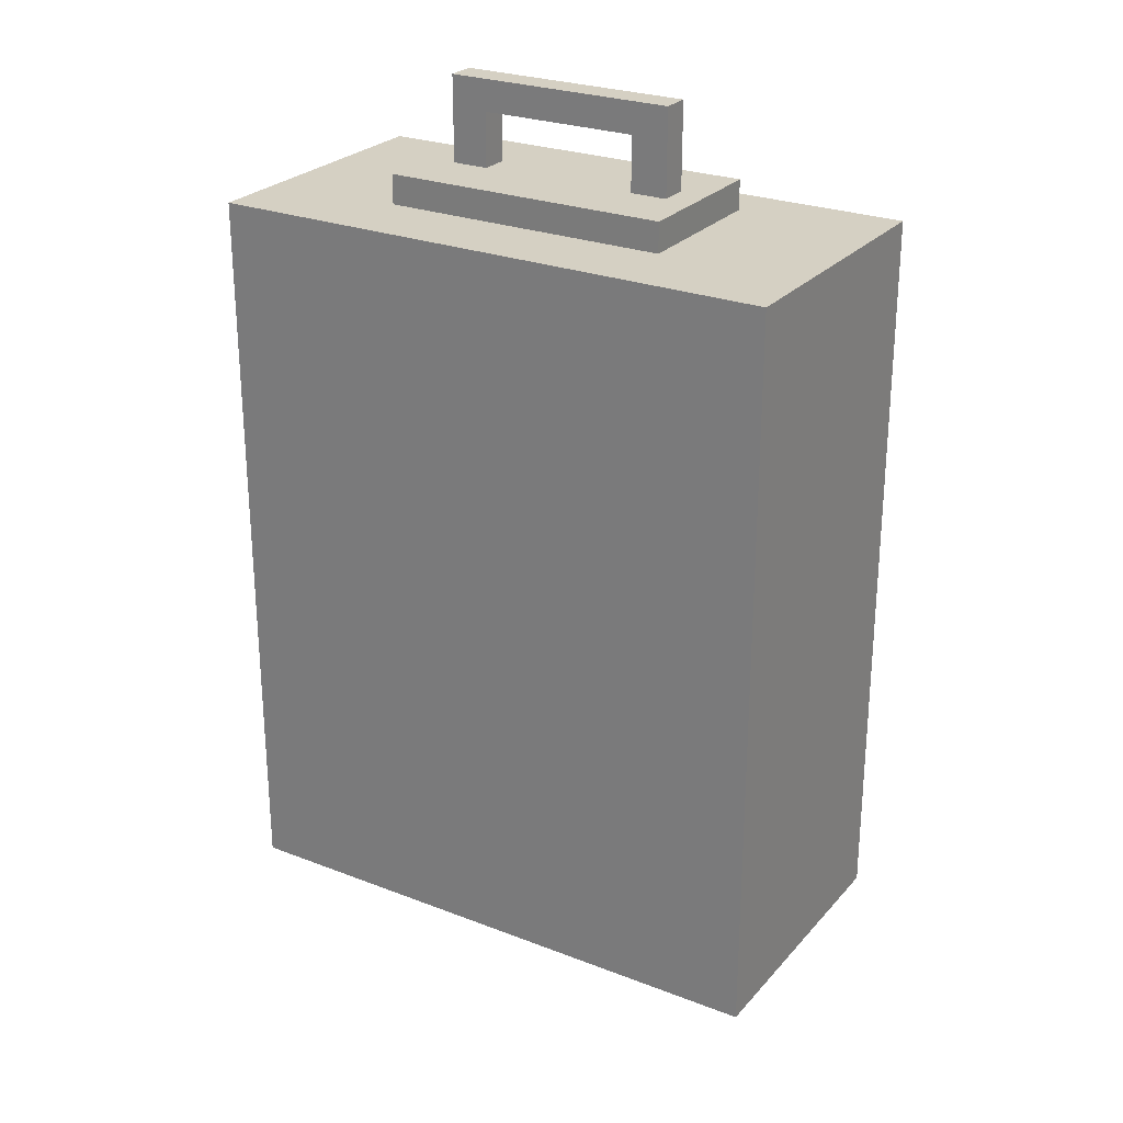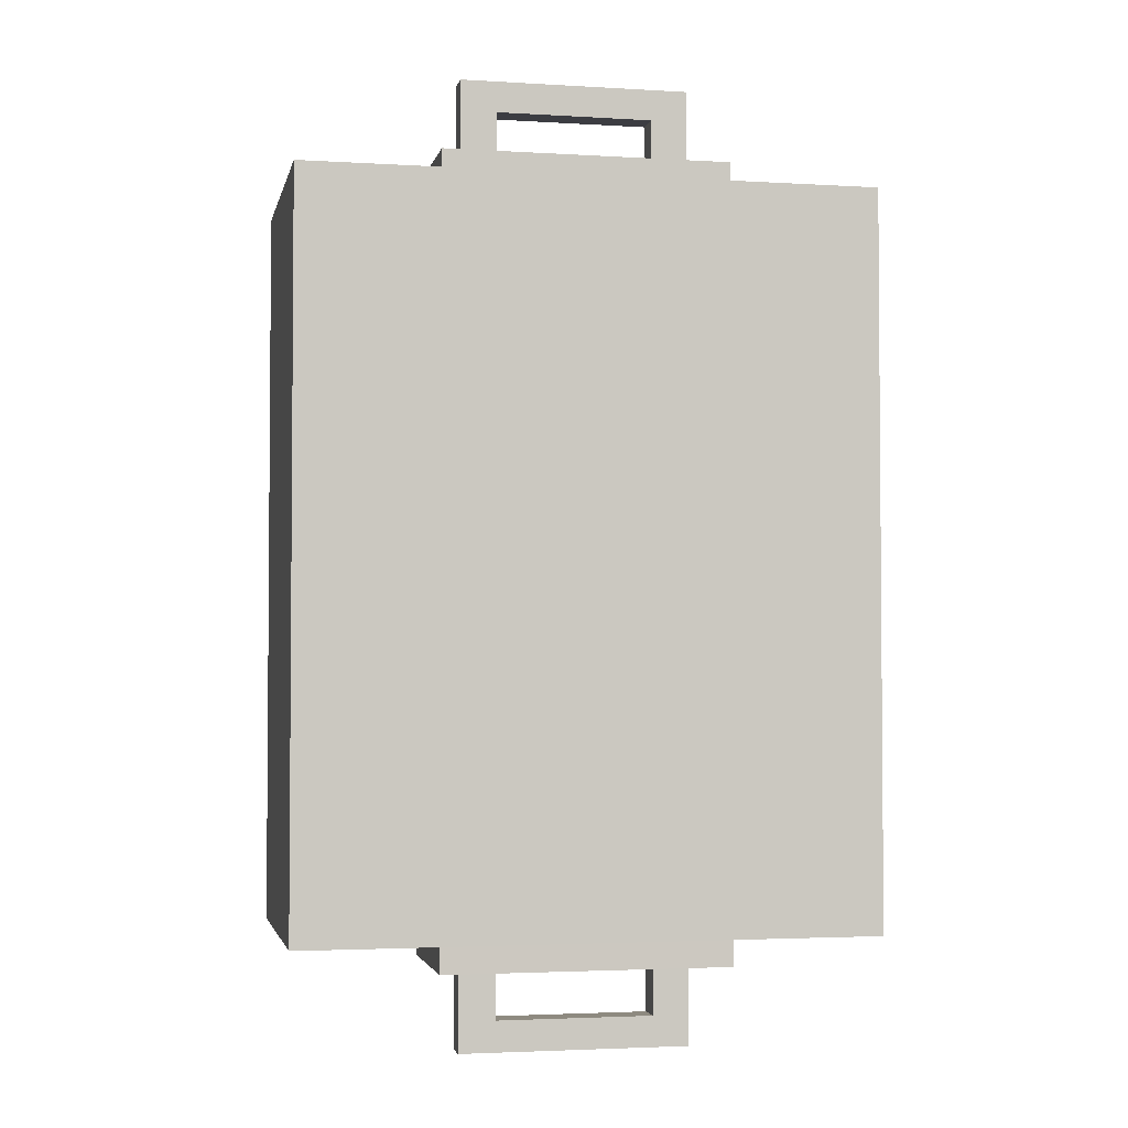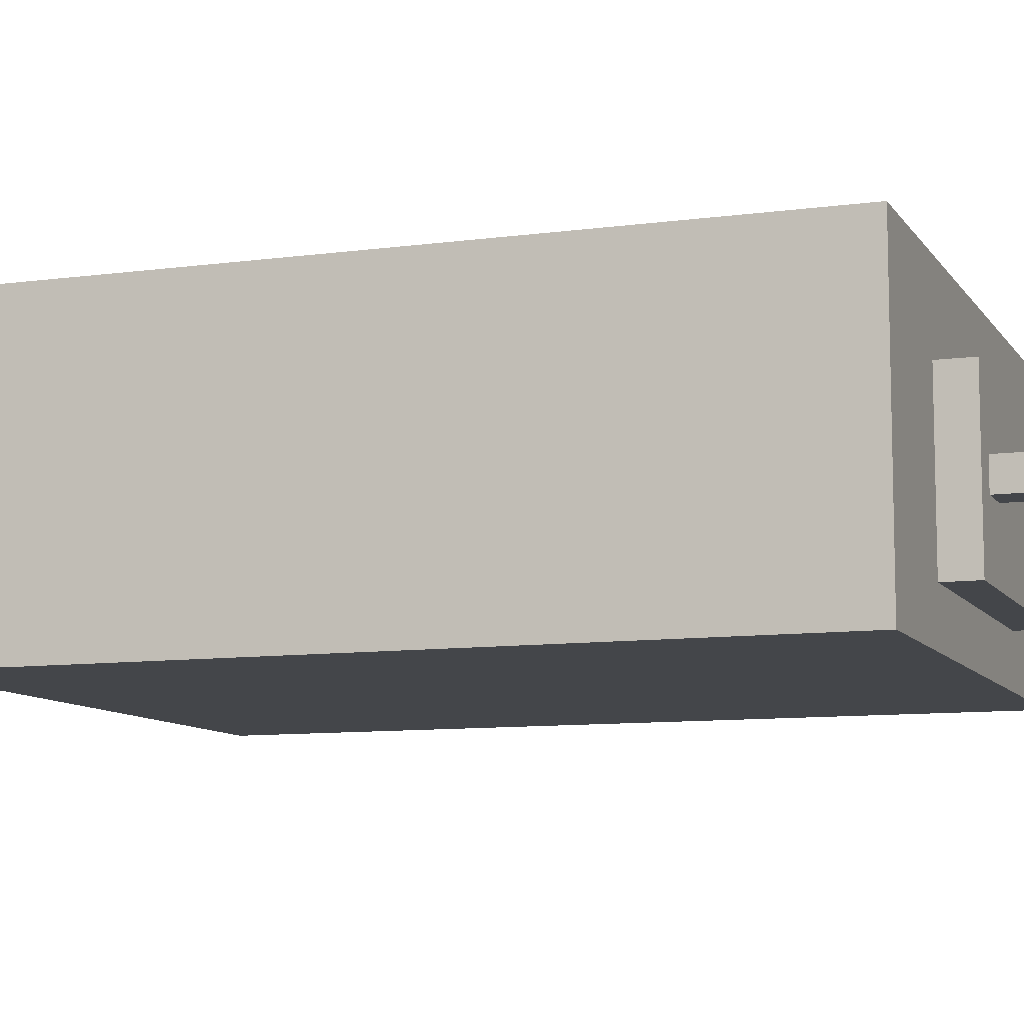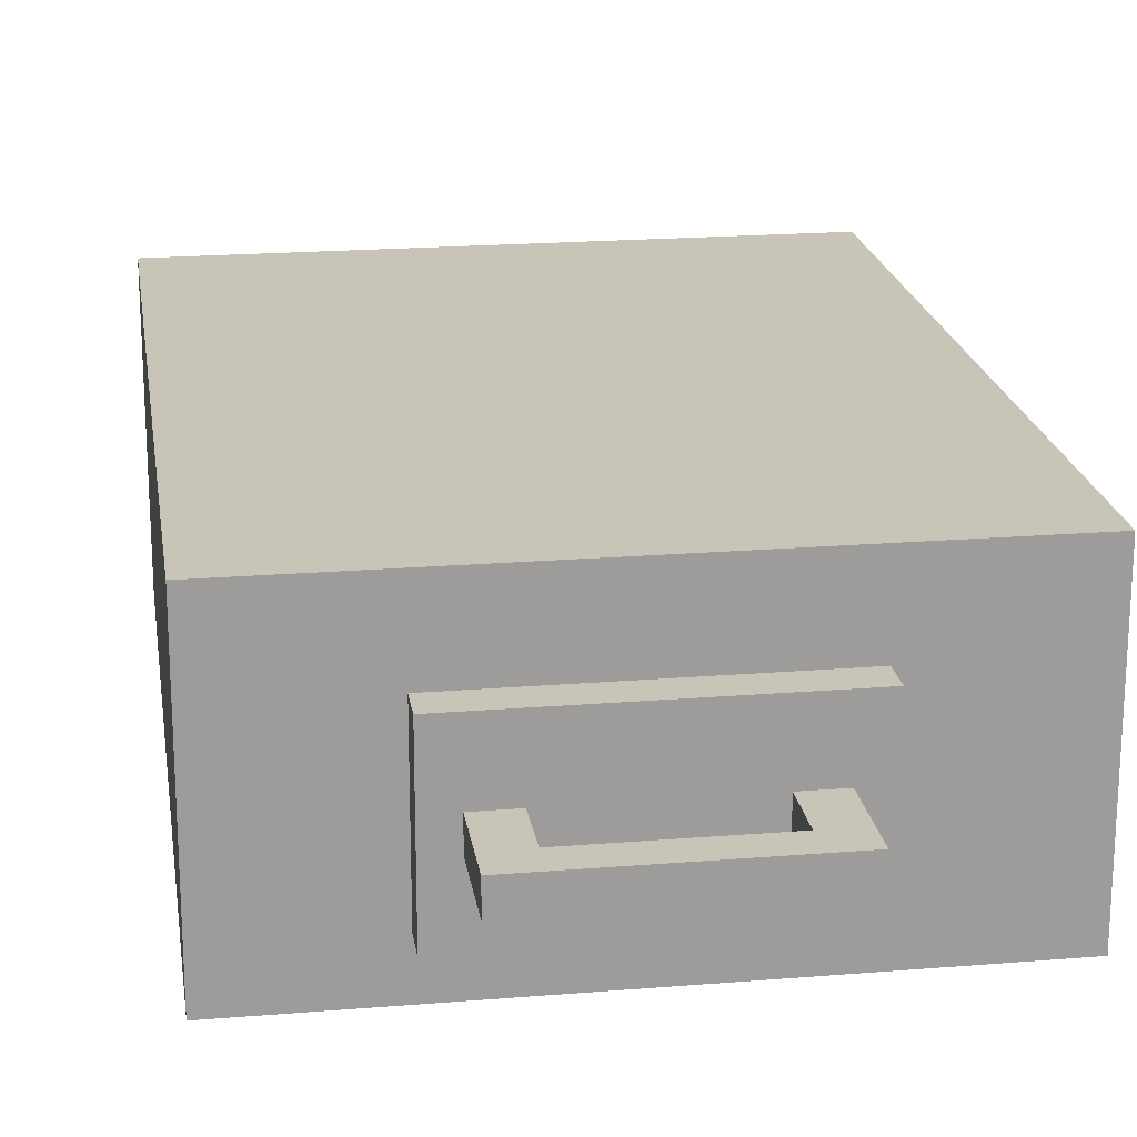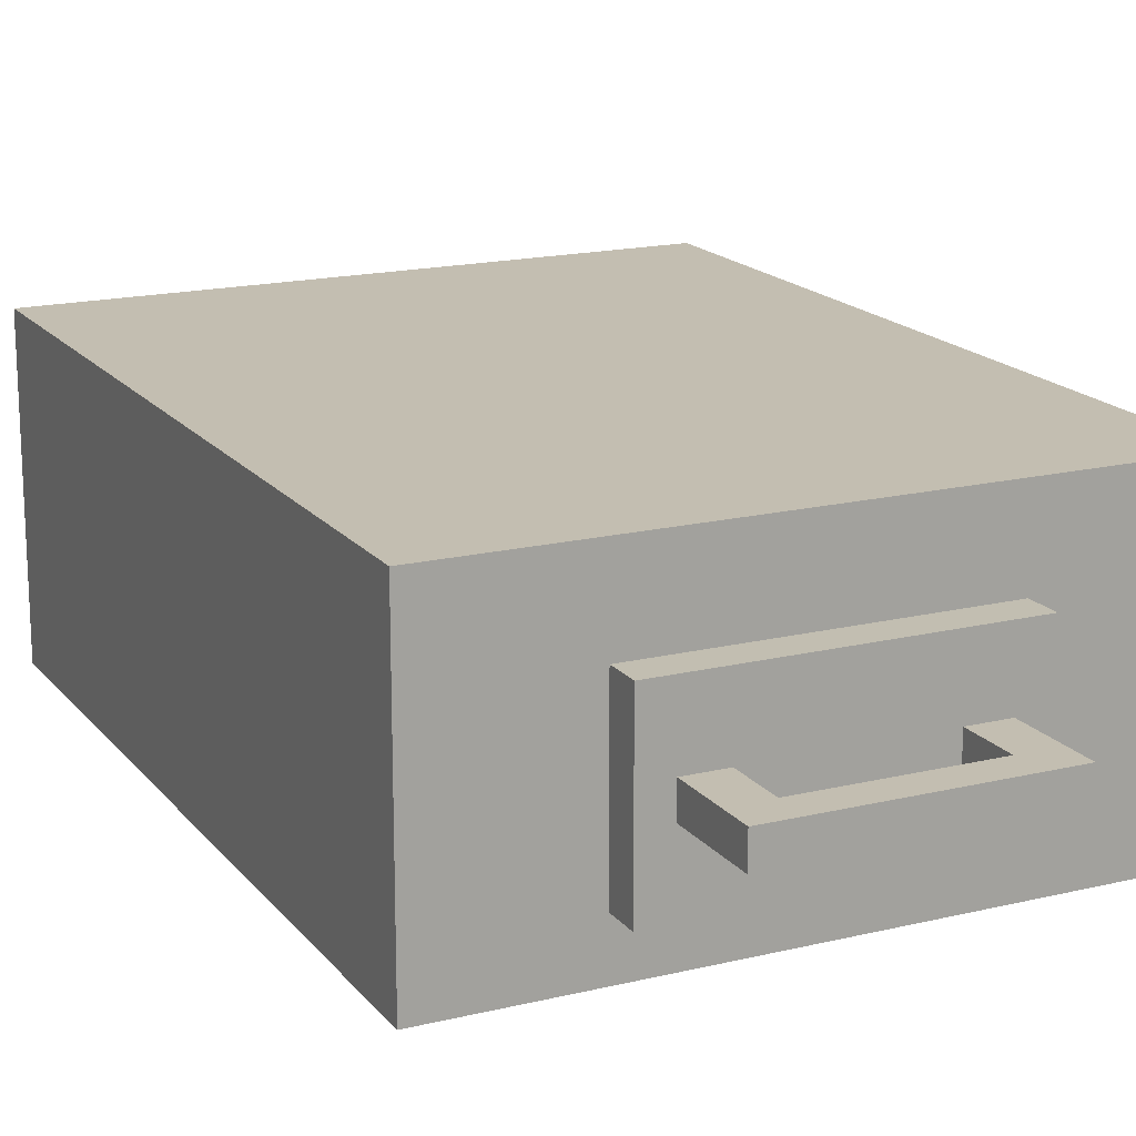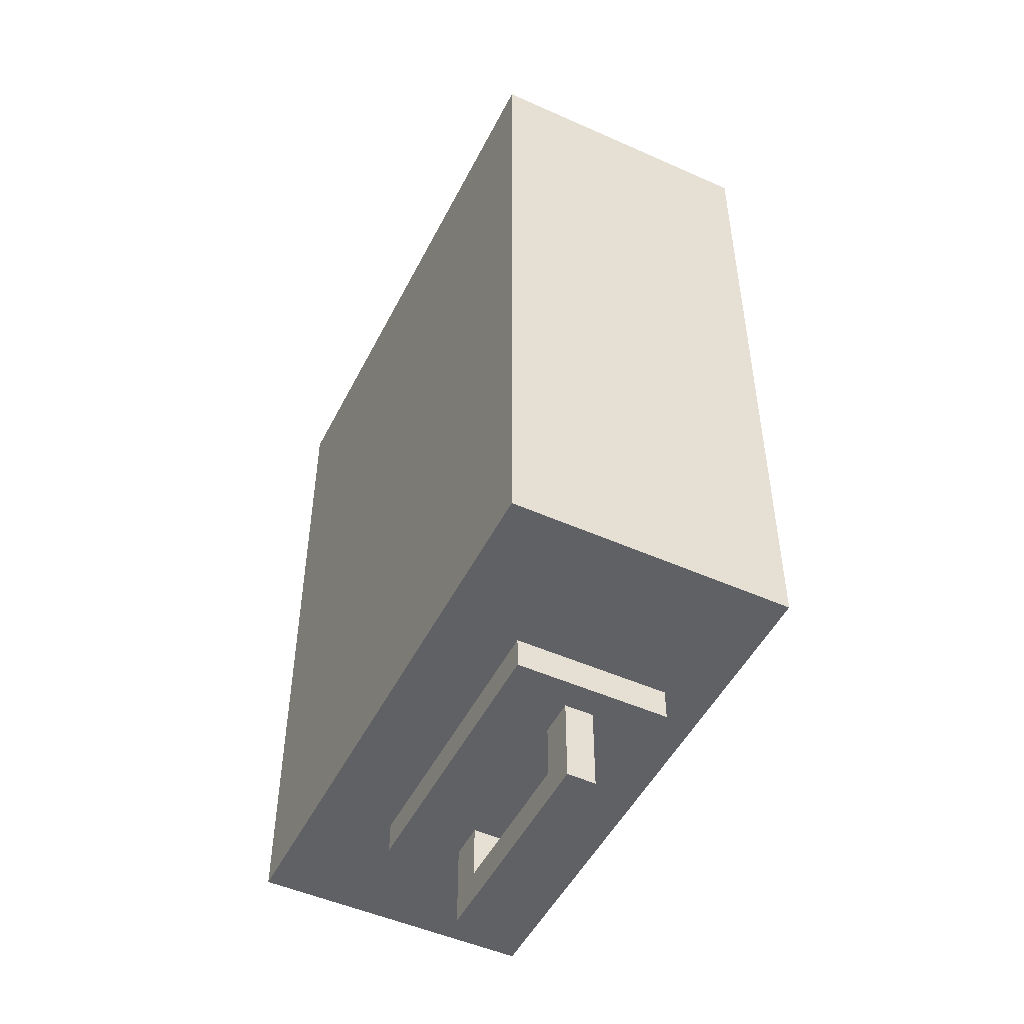
<metadata>
{"format":"obj","ext":"obj","renderer":"f3d","projection":"perspective","resolution":1024,"background":"white","views":[{"elev":26.0,"azim":-148.5,"up":"+Z"},{"elev":-2.9,"azim":-11.8,"up":"+Z"},{"elev":-9.4,"azim":109.9,"up":"+Y"},{"elev":20.2,"azim":171.5,"up":"+Y"},{"elev":17.2,"azim":154.2,"up":"+Y"},{"elev":-49.7,"azim":-116.2,"up":"+Z"}]}
</metadata>
<code>
v 0.1427 0.2381 -0.763
v 0.1427 0.1895 -0.763
v -0.1266 0.2381 -0.763
v -0.1266 0.1895 -0.763
v 0.2053 0.1895 -0.8157
v 0.2053 0.2381 -0.8157
v -0.1892 0.2381 -0.8157
v -0.1892 0.1895 -0.8157
v 0.1427 0.2381 -0.6538
v 0.1427 0.1895 -0.6538
v 0.2051 0.1895 -0.6538
v 0.2051 0.2381 -0.6538
v -0.1266 0.2381 -0.6538
v -0.1266 0.1895 -0.6538
v -0.1891 0.2381 -0.6538
v -0.1891 0.1895 -0.6538
v 0.2526 0.3455 -0.6131
v 0.2526 0.08207 -0.6131
v 0.2528 0.3456 -0.6709
v 0.2528 0.08197 -0.6709
v -0.2367 0.3456 -0.6709
v -0.2367 0.08197 -0.6709
v -0.2365 0.3455 -0.6131
v -0.2365 0.08207 -0.6131
v -0.1266 0.2381 0.763
v -0.1266 0.1895 0.763
v 0.1427 0.2381 0.763
v 0.1427 0.1895 0.763
v -0.1892 0.1895 0.8157
v -0.1892 0.2381 0.8157
v 0.2053 0.2381 0.8157
v 0.2053 0.1895 0.8157
v -0.1266 0.2381 0.6538
v -0.1266 0.1895 0.6538
v -0.1891 0.1895 0.6538
v -0.1891 0.2381 0.6538
v 0.1427 0.2381 0.6538
v 0.1427 0.1895 0.6538
v 0.2051 0.2381 0.6538
v 0.2051 0.1895 0.6538
v -0.2365 0.3455 0.6131
v -0.2365 0.08207 0.6131
v -0.2367 0.3456 0.6709
v -0.2367 0.08197 0.6709
v 0.2528 0.3456 0.6709
v 0.2528 0.08197 0.6709
v 0.2526 0.3455 0.6131
v 0.2526 0.08207 0.6131
v -0.4845 -0 0.6207
v 0.4845 -0 0.6207
v -0.4845 0.4774 0.6207
v 0.4845 0.4774 0.6207
v -0.4845 0.4774 -0.6165
v 0.4845 0.4774 -0.6165
v -0.4845 -0 -0.6165
v 0.4845 -0 -0.6165
f 5 6 12 11
f 3 4 2 1
f 5 8 7 6
f 1 2 10 9
f 8 5 2 4
f 4 3 13 14
f 7 15 13 3
f 8 16 15 7
f 17 18 20 19
f 19 20 22 21
f 21 22 24 23
f 18 24 22 20
f 23 17 19 21
f 6 1 9 12
f 7 3 1 6
f 2 5 11 10
f 8 4 14 16
f 29 30 36 35
f 27 28 26 25
f 29 32 31 30
f 25 26 34 33
f 32 29 26 28
f 28 27 37 38
f 31 39 37 27
f 32 40 39 31
f 41 42 44 43
f 43 44 46 45
f 45 46 48 47
f 42 48 46 44
f 47 41 43 45
f 30 25 33 36
f 31 27 25 30
f 26 29 35 34
f 32 28 38 40
f 49 50 52 51
f 51 52 54 53
f 53 54 56 55
f 55 56 50 49
f 50 56 54 52
f 55 49 51 53

</code>
